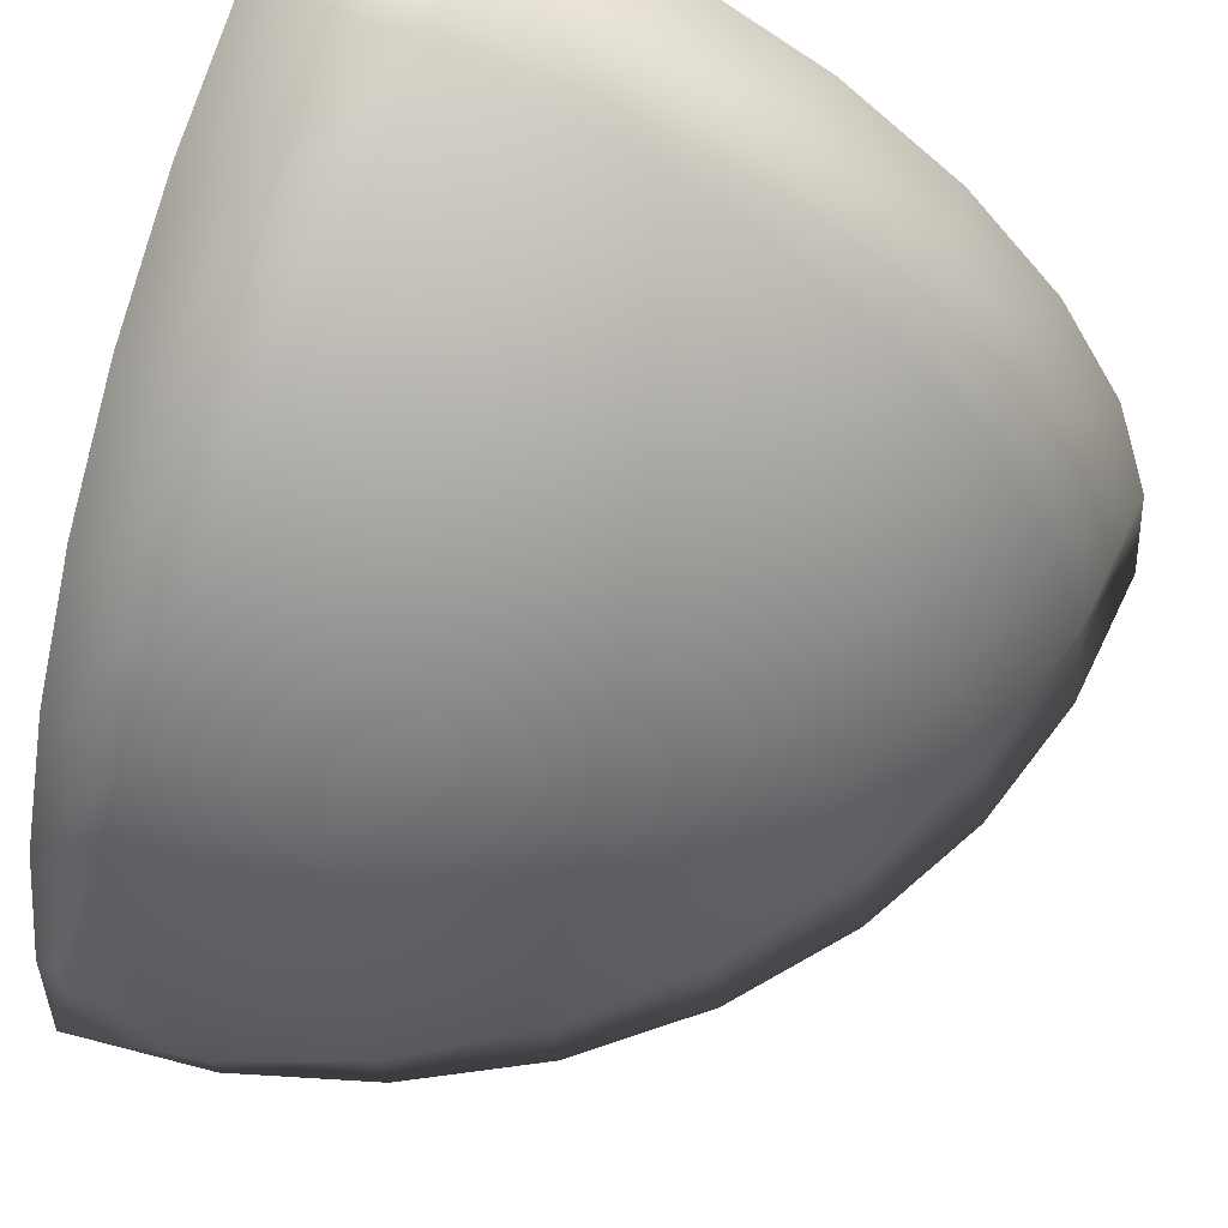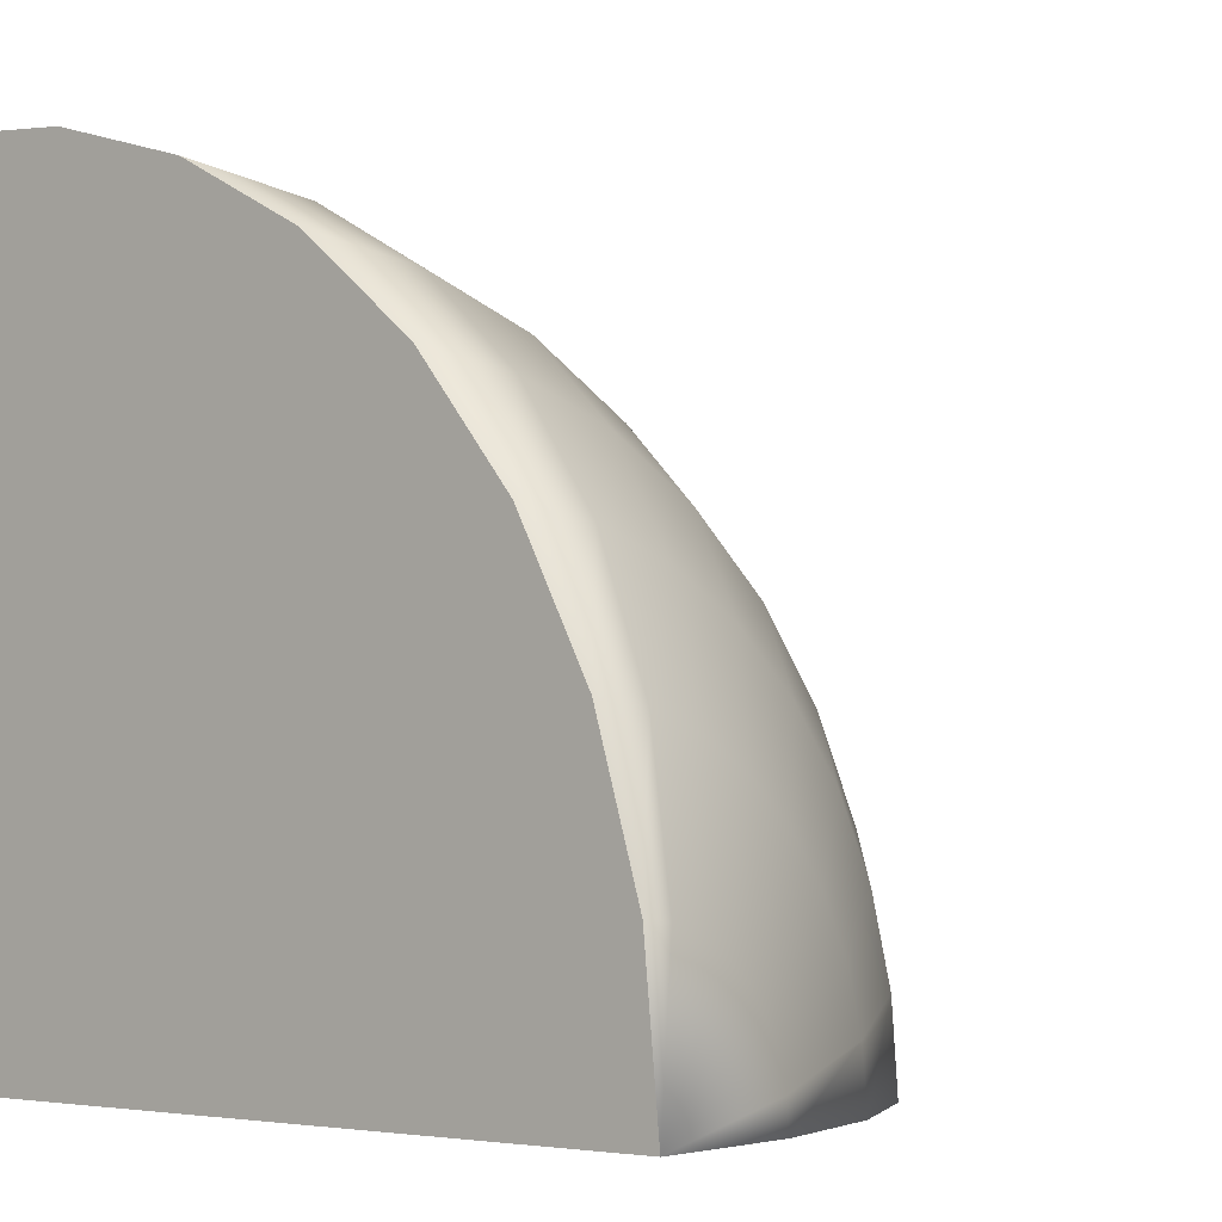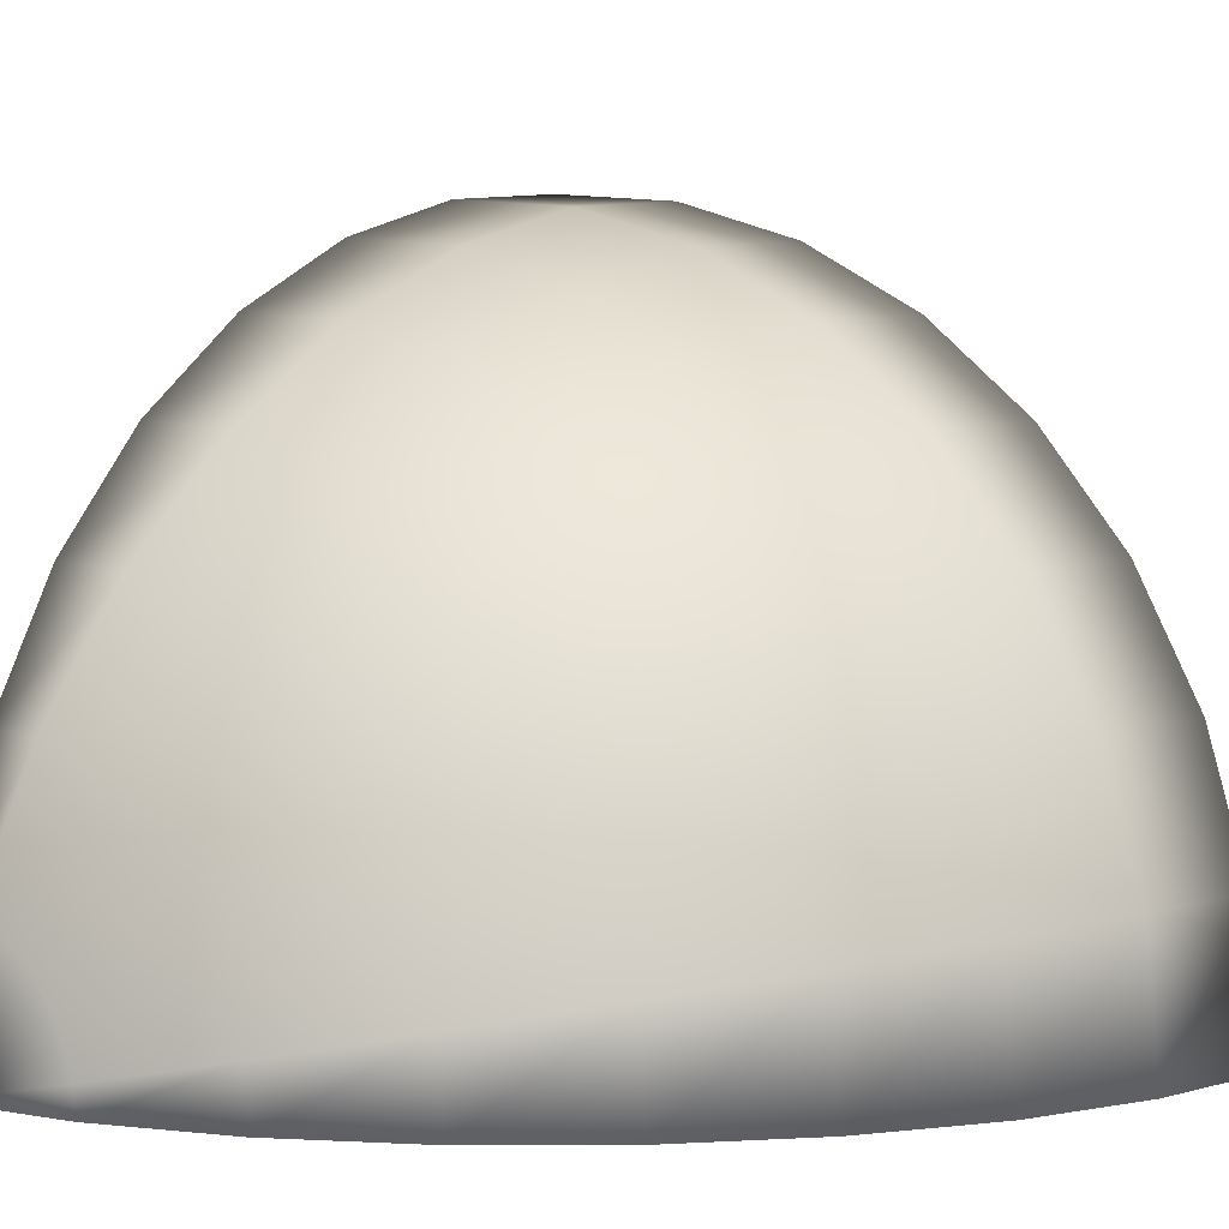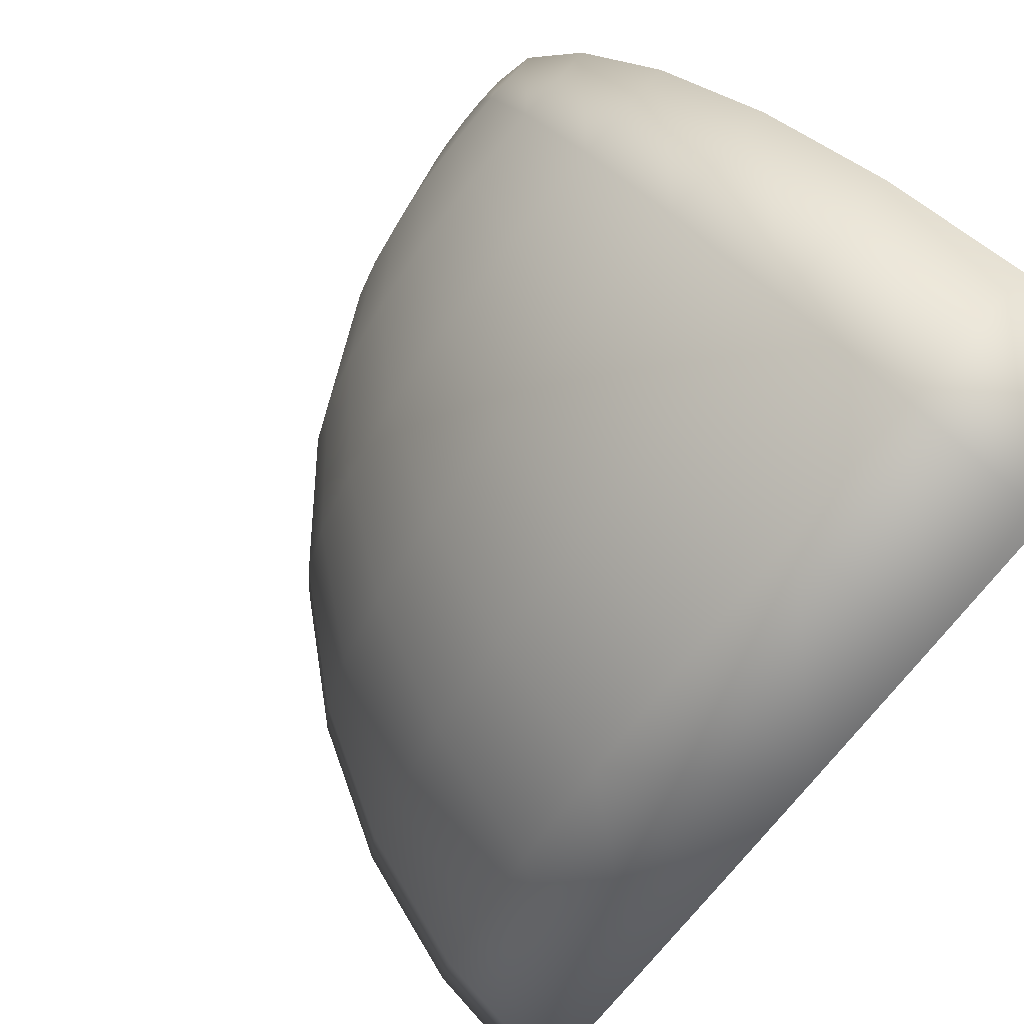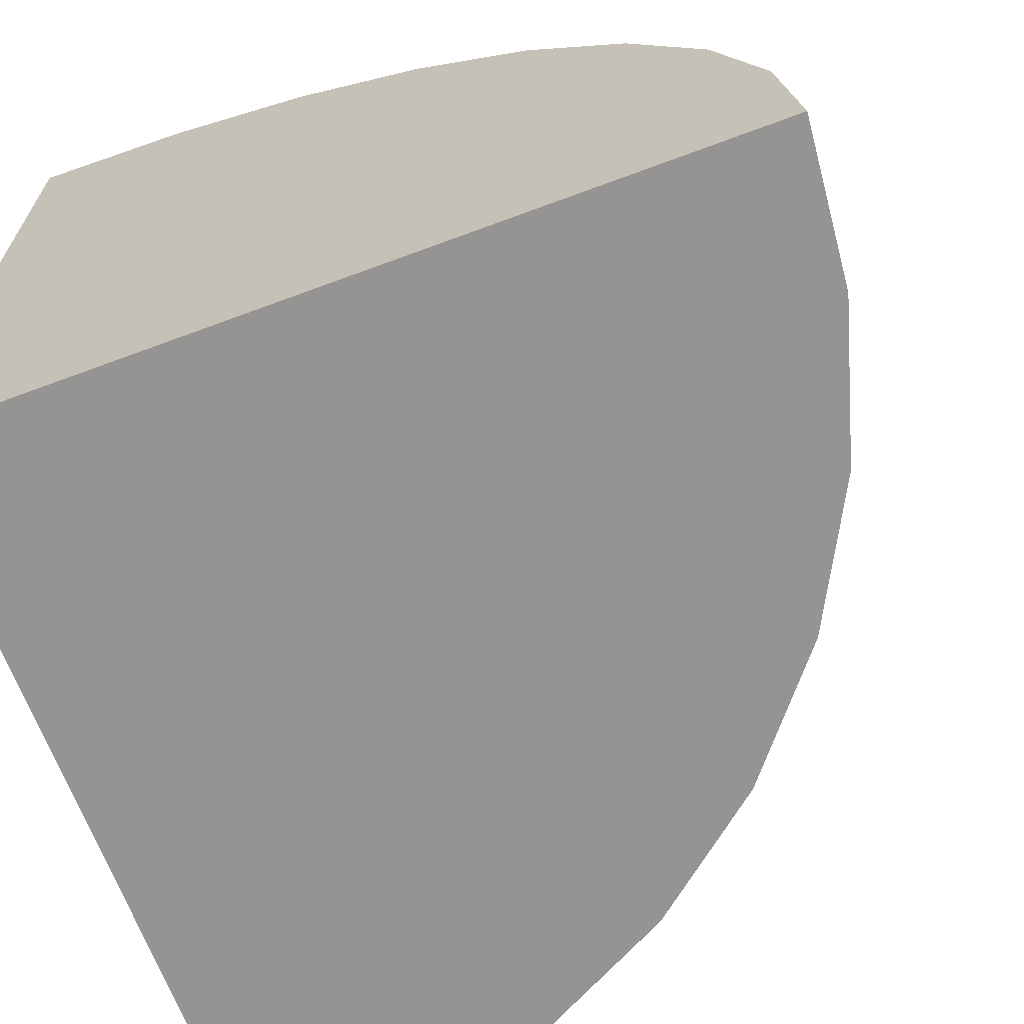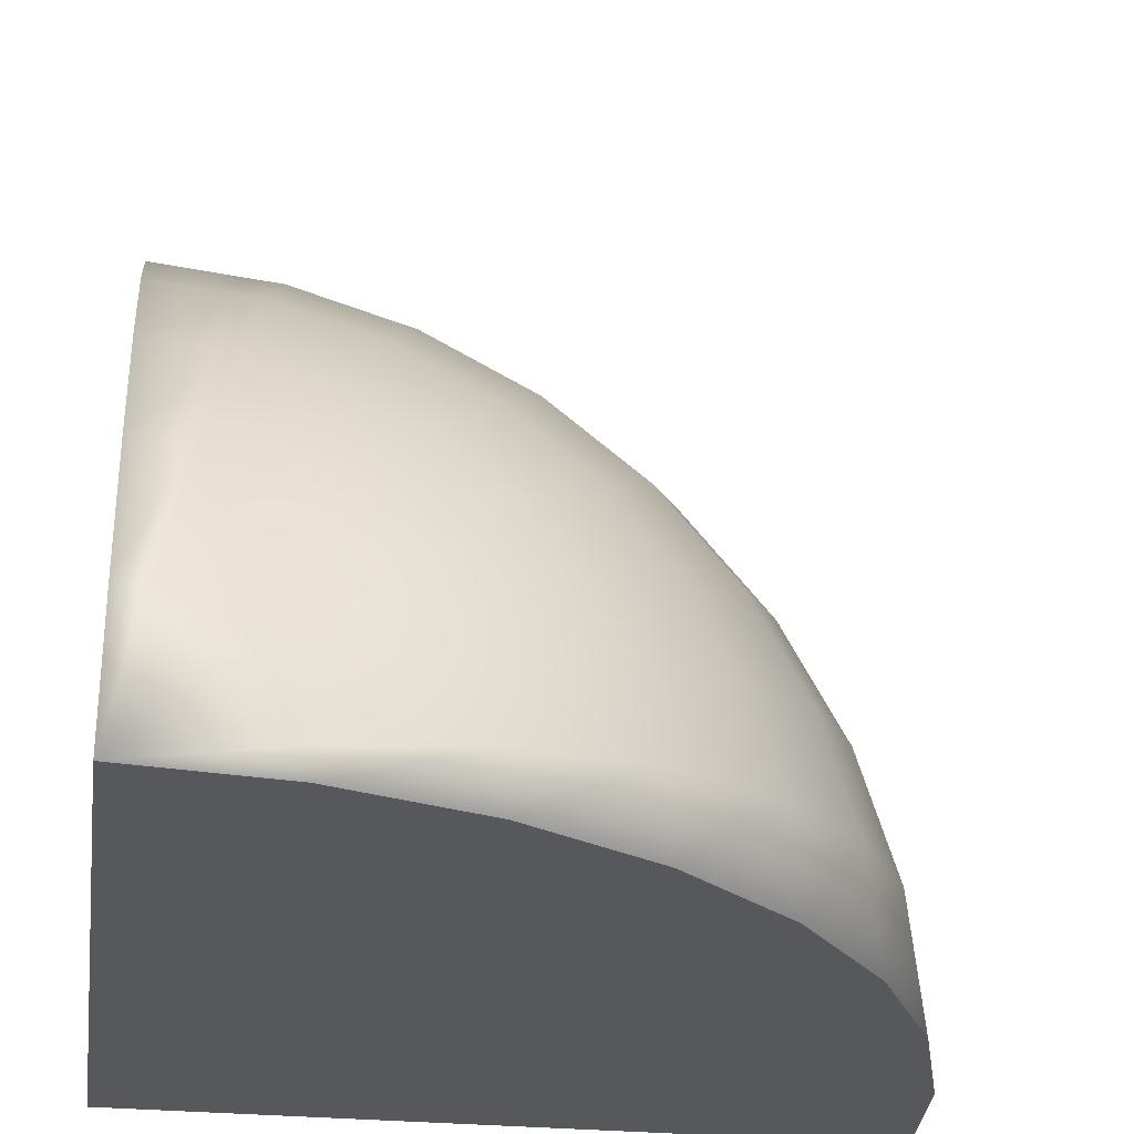
<metadata>
{"format":"obj","ext":"obj","renderer":"f3d","projection":"perspective","resolution":1024,"background":"white","views":[{"elev":64.5,"azim":-159.6,"up":"+Z"},{"elev":-4.0,"azim":131.7,"up":"+Z"},{"elev":2.6,"azim":-141.1,"up":"+Z"},{"elev":77.9,"azim":-47.8,"up":"+Z"},{"elev":-67.1,"azim":-159.5,"up":"+Y"},{"elev":-28.2,"azim":171.5,"up":"+Z"}]}
</metadata>
<code>
v -1.414 1.414 0.000999
v -1.111 1.663 0.000999
v -0.001 0.001 0.001
v -1.663 0.001 1.111
v -1.414 0.001 1.414
v -0.001 1.111 1.663
v -0.001 0.7654 1.848
v -0.3902 1.962 0.000999
v -0.001 2 0.000999
v -2 0.001 0.000999
v -1.962 0.3902 0.000999
v -1.848 0.7654 0.001
v -1.663 1.111 0.000999
v -0.7654 1.848 0.000999
v -0.3902 0.001 1.962
v -0.7654 0.001 1.848
v -1.111 0.001 1.663
v -1.848 0.001 0.7654
v -1.962 0.001 0.3902
v -0.001 0.001 2
v -0.001 0.3902 1.962
v -0.001 1.962 0.3902
v -0.001 1.848 0.7654
v -0.001 1.663 1.111
v -0.001 1.414 1.414
v -0.1493 1.848 0.7507
v -0.2168 1.663 1.09
v -0.2759 1.414 1.387
v -0.3244 1.111 1.631
v -0.3605 0.7654 1.812
v -0.3827 0.3902 1.924
v -0.07612 1.962 0.3827
v -0.1493 1.962 0.3605
v -0.2929 1.848 0.7071
v -0.4252 1.663 1.027
v -0.5412 1.414 1.307
v -0.6364 1.111 1.536
v -0.7071 0.7654 1.707
v -0.7507 0.3902 1.812
v -0.9239 1.111 1.383
v -1.027 0.7654 1.536
v -1.09 0.3902 1.631
v -0.2168 1.962 0.3244
v -0.4252 1.848 0.6364
v -0.6173 1.663 0.9239
v -0.7857 1.414 1.176
v -0.5412 1.848 0.5412
v -0.7857 1.663 0.7857
v -1 1.414 1
v -1.176 1.111 1.176
v -1.307 0.7654 1.307
v -1.387 0.3902 1.387
v -0.2759 1.962 0.2759
v -1.536 0.7654 1.027
v -1.631 0.3902 1.09
v -0.3244 1.962 0.2168
v -0.6364 1.848 0.4252
v -0.9239 1.663 0.6173
v -1.176 1.414 0.7857
v -1.383 1.111 0.9239
v -0.7071 1.848 0.2929
v -1.027 1.663 0.4252
v -1.307 1.414 0.5412
v -1.536 1.111 0.6364
v -1.707 0.7654 0.7071
v -1.812 0.3902 0.7507
v -0.3605 1.962 0.1493
v -1.812 0.7654 0.3605
v -1.924 0.3902 0.3827
v -0.3827 1.962 0.07612
v -0.7507 1.848 0.1493
v -1.09 1.663 0.2168
v -1.387 1.414 0.2759
v -1.631 1.111 0.3244
f 1 2 3
f 4 3 5
f 6 7 3
f 8 9 3
f 3 10 11
f 11 12 3
f 13 1 3
f 2 14 3
f 8 3 14
f 12 13 3
f 15 16 3
f 17 5 3
f 4 18 3
f 19 10 3
f 3 20 15
f 16 17 3
f 18 19 3
f 20 3 21
f 9 22 3
f 23 24 3
f 25 6 3
f 7 21 3
f 3 22 23
f 24 25 3
f 22 26 23
f 23 27 24
f 24 28 25
f 25 29 6
f 6 30 7
f 7 31 21
f 21 15 20
f 22 9 32
f 31 16 15
f 32 9 33
f 26 33 34
f 26 35 27
f 27 36 28
f 28 37 29
f 29 38 30
f 30 39 31
f 36 40 37
f 37 41 38
f 39 41 42
f 39 17 16
f 33 9 43
f 34 43 44
f 35 44 45
f 35 46 36
f 43 47 44
f 44 48 45
f 45 49 46
f 40 49 50
f 40 51 41
f 42 51 52
f 17 52 5
f 43 9 53
f 50 54 51
f 52 54 55
f 52 4 5
f 53 9 56
f 53 57 47
f 47 58 48
f 48 59 49
f 50 59 60
f 56 61 57
f 58 61 62
f 59 62 63
f 60 63 64
f 60 65 54
f 55 65 66
f 55 18 4
f 56 9 67
f 64 68 65
f 66 68 69
f 66 19 18
f 67 9 70
f 67 71 61
f 61 72 62
f 62 73 63
f 63 74 64
f 72 14 2
f 73 2 1
f 74 1 13
f 68 13 12
f 69 12 11
f 19 11 10
f 70 9 8
f 71 8 14
f 22 32 26
f 23 26 27
f 24 27 28
f 25 28 29
f 6 29 30
f 7 30 31
f 21 31 15
f 31 39 16
f 26 32 33
f 26 34 35
f 27 35 36
f 28 36 37
f 29 37 38
f 30 38 39
f 36 46 40
f 37 40 41
f 39 38 41
f 39 42 17
f 34 33 43
f 35 34 44
f 35 45 46
f 43 53 47
f 44 47 48
f 45 48 49
f 40 46 49
f 40 50 51
f 42 41 51
f 17 42 52
f 50 60 54
f 52 51 54
f 52 55 4
f 53 56 57
f 47 57 58
f 48 58 59
f 50 49 59
f 56 67 61
f 58 57 61
f 59 58 62
f 60 59 63
f 60 64 65
f 55 54 65
f 55 66 18
f 64 74 68
f 66 65 68
f 66 69 19
f 67 70 71
f 61 71 72
f 62 72 73
f 63 73 74
f 72 71 14
f 73 72 2
f 74 73 1
f 68 74 13
f 69 68 12
f 19 69 11
f 71 70 8

</code>
